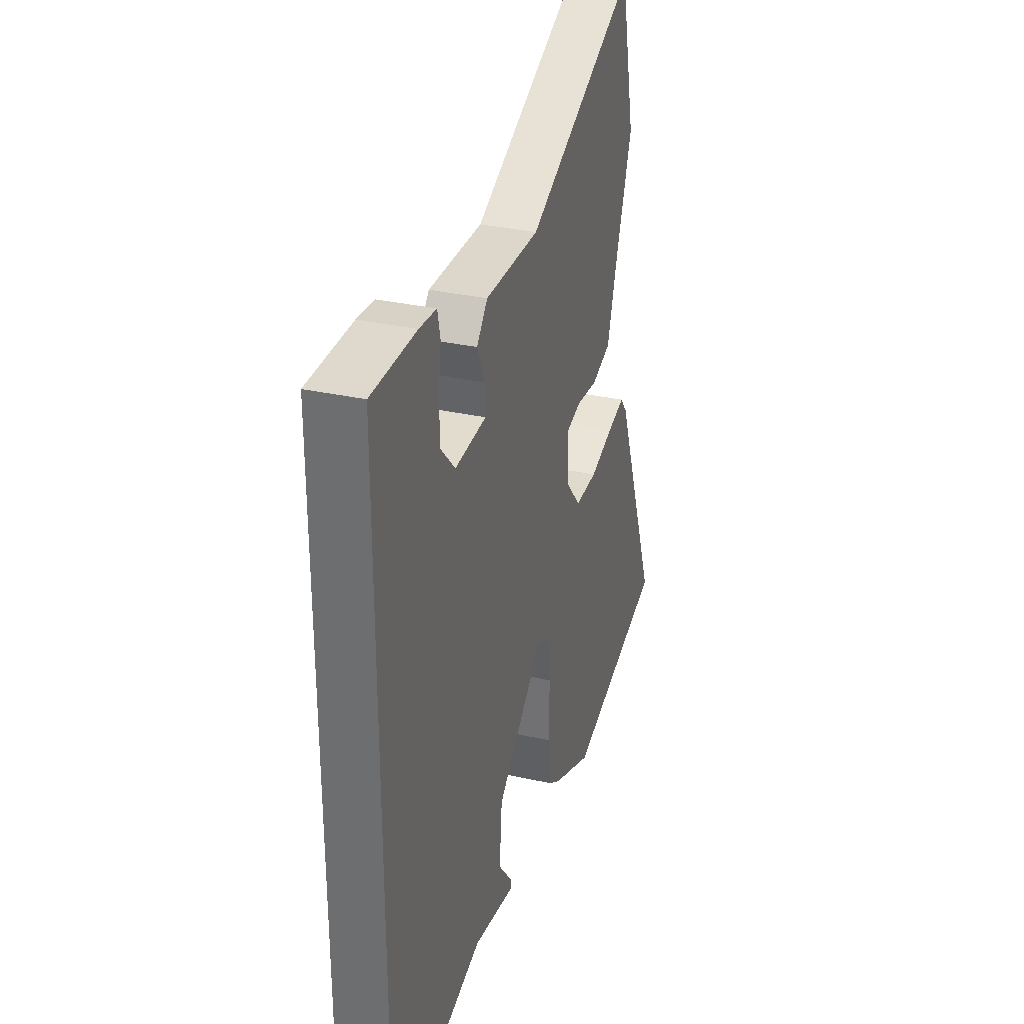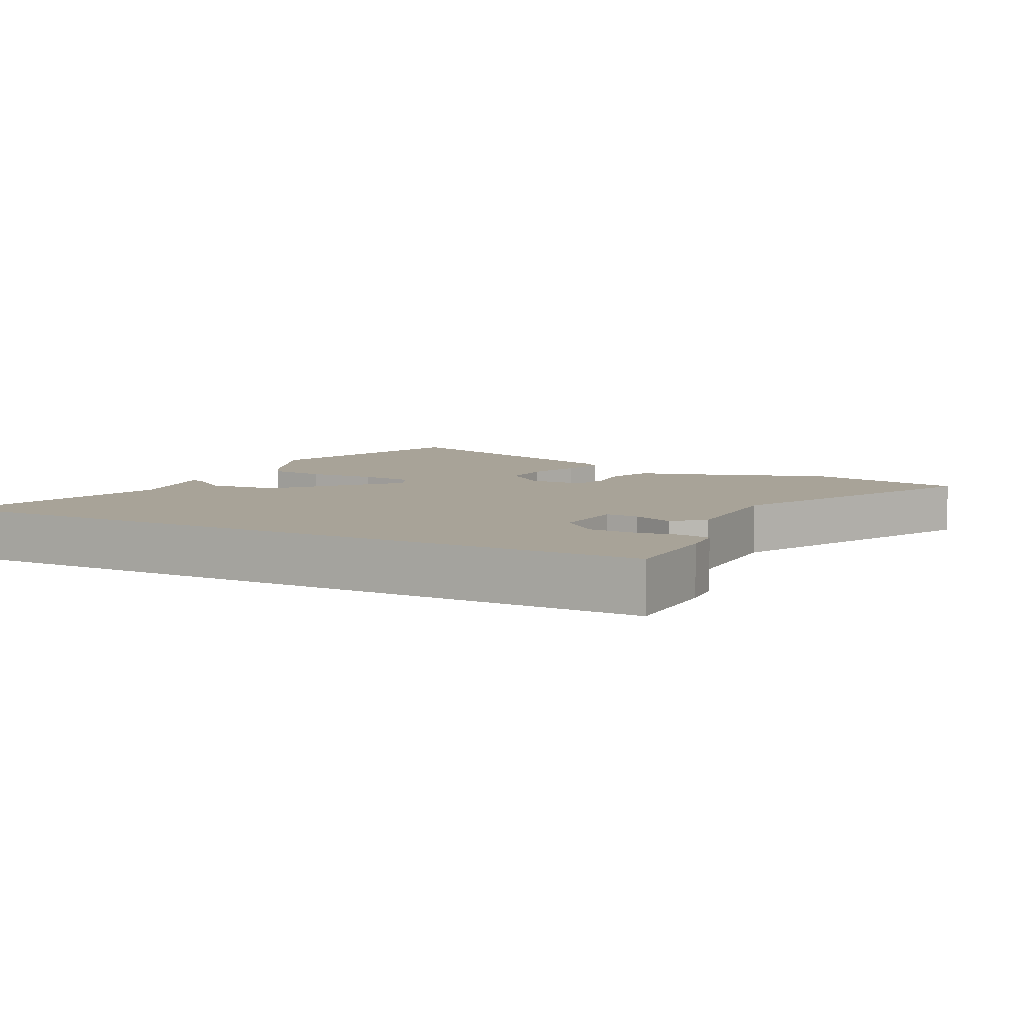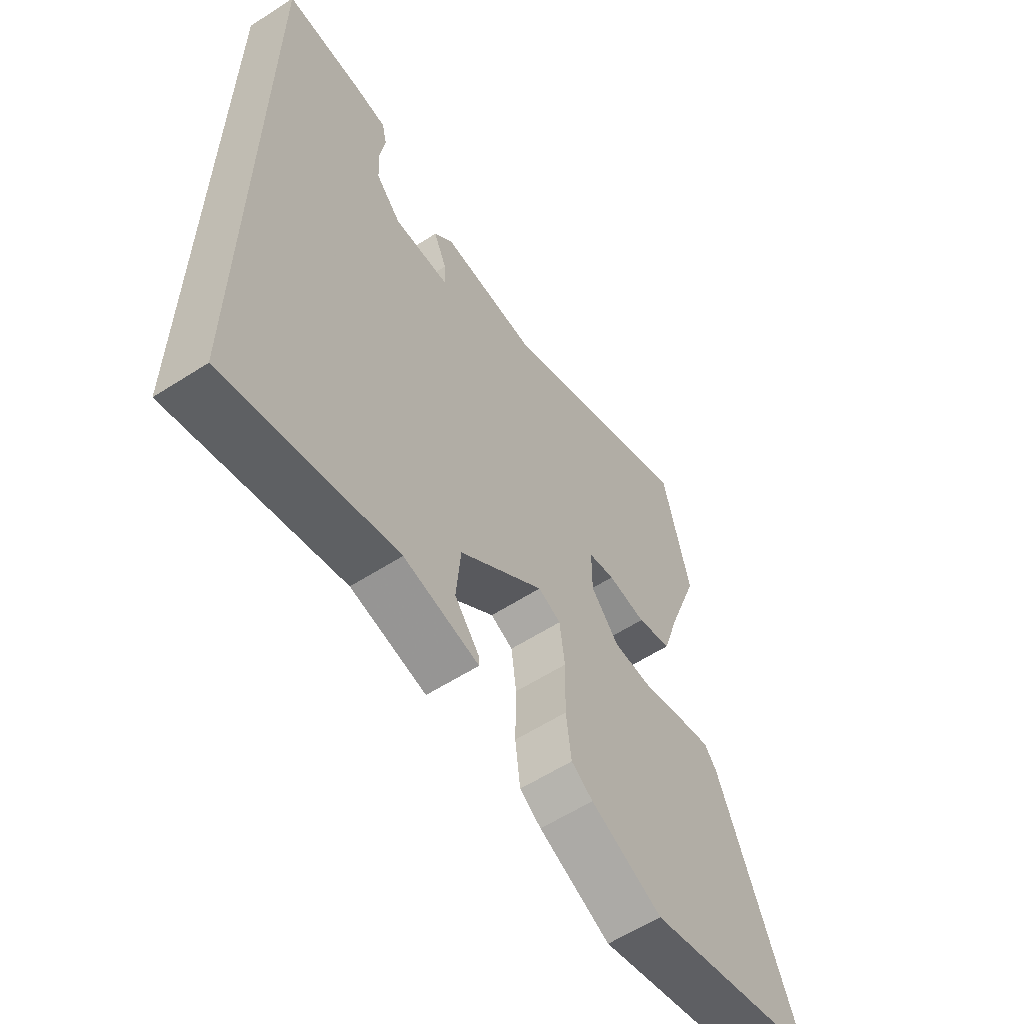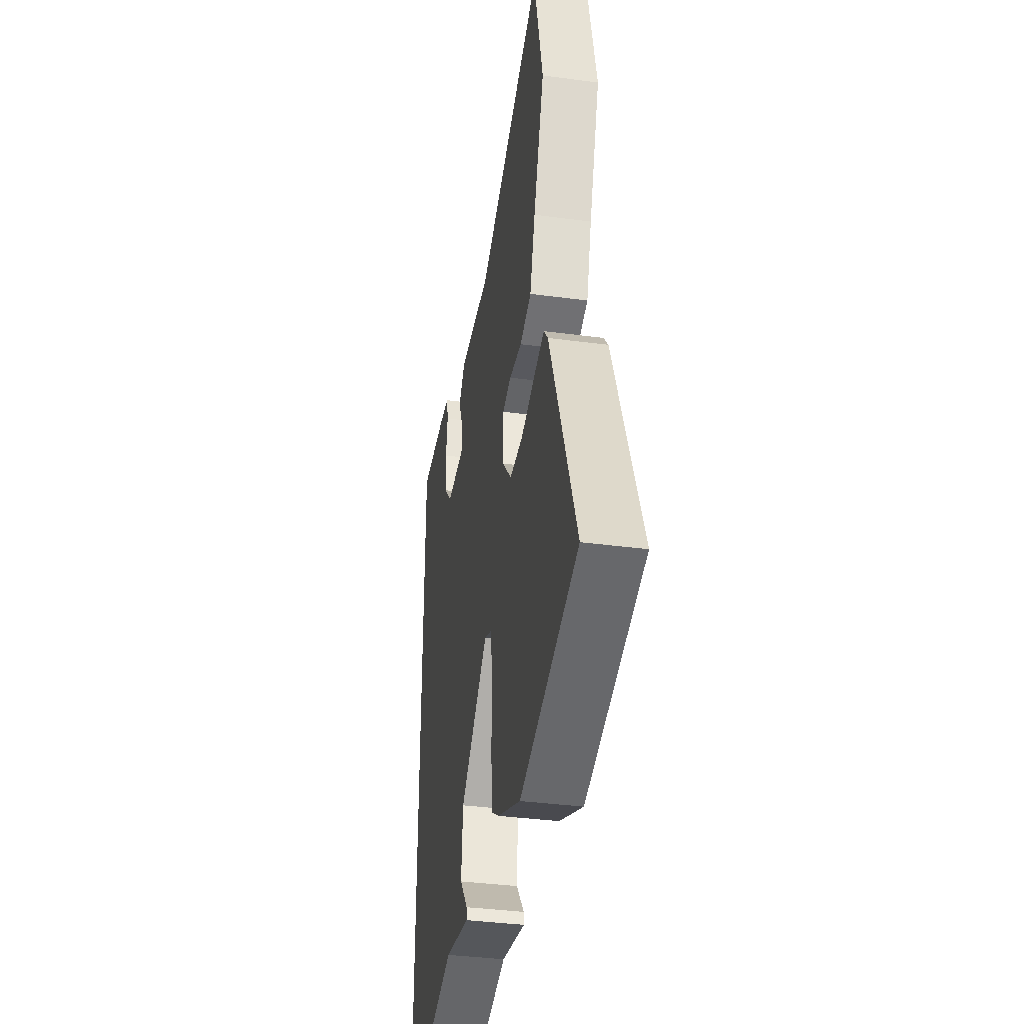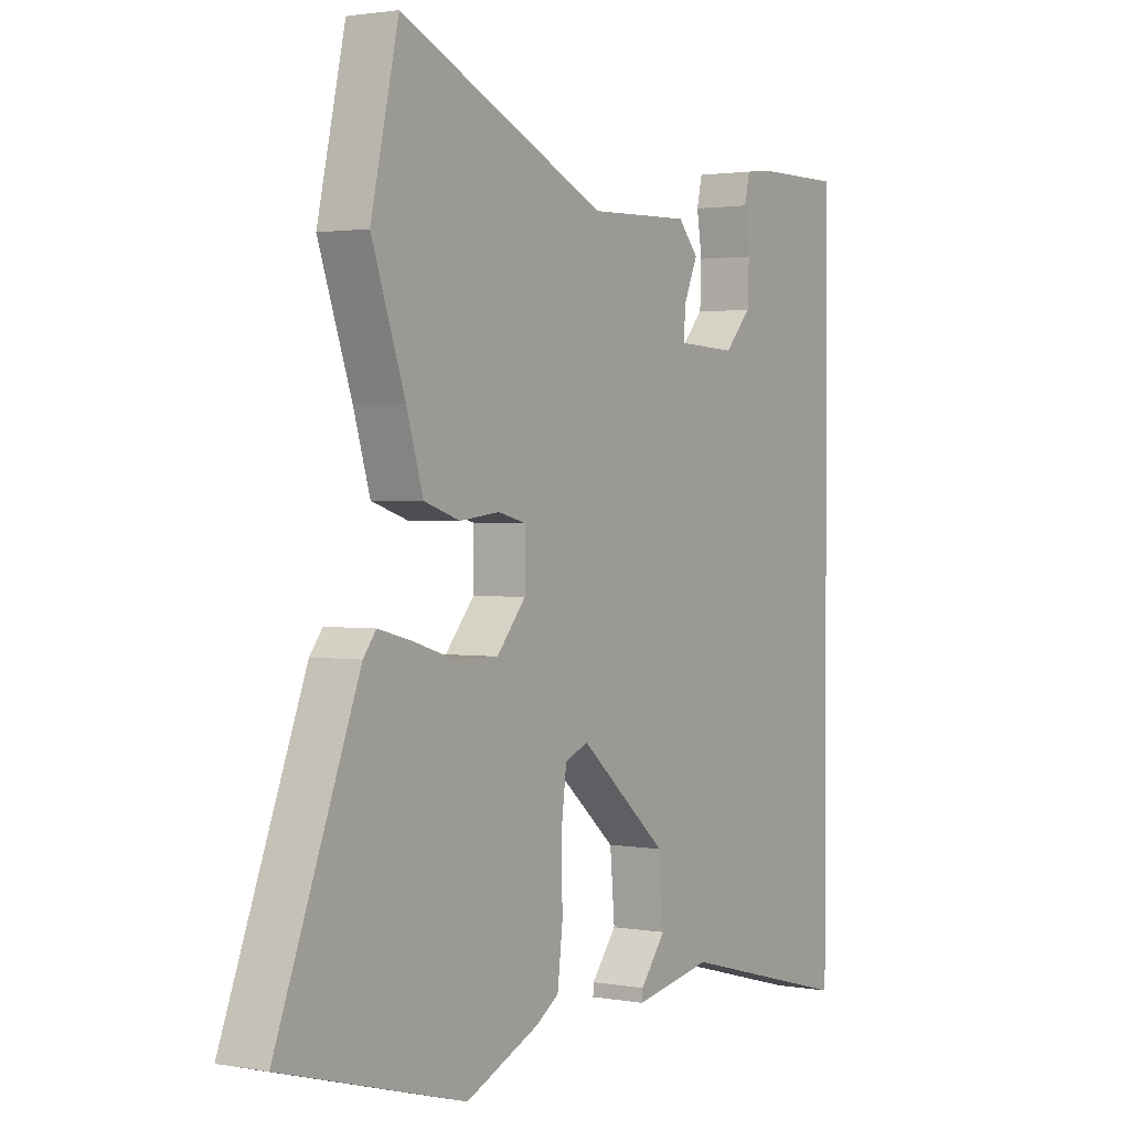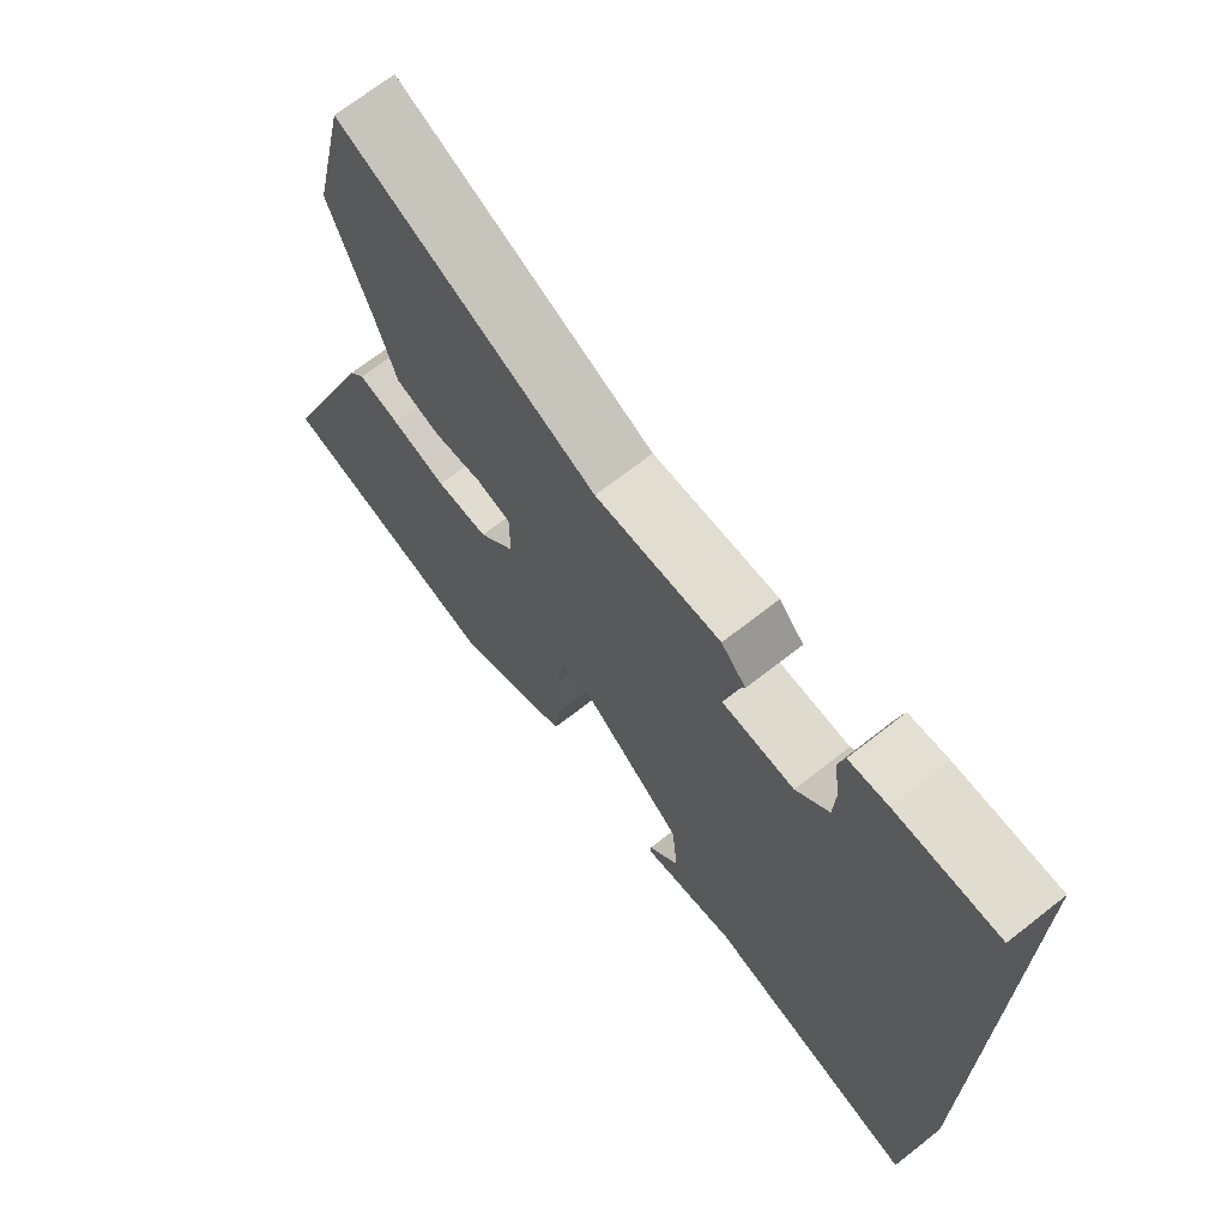
<metadata>
{"format":"obj","ext":"obj","renderer":"f3d","projection":"perspective","resolution":1024,"background":"white","views":[{"elev":32.4,"azim":-72.7,"up":"+Z"},{"elev":6.9,"azim":-62.0,"up":"+Y"},{"elev":-59.6,"azim":-56.6,"up":"+Z"},{"elev":-37.1,"azim":80.2,"up":"+Z"},{"elev":1.7,"azim":122.7,"up":"+Z"},{"elev":69.6,"azim":-128.1,"up":"+Z"}]}
</metadata>
<code>
v -0.5 0.07 -0.551
v -0.5 0.07 0.539
v -0.344 0.07 0.538
v -0.284 0.07 0.532
v -0.274 0.07 0.488
v -0.284 0.07 0.424
v -0.281 0.07 0.356
v -0.231 0.07 0.302
v -0.12 0.07 0.307
v -0.123 0.07 0.355
v -0.149 0.07 0.415
v -0.111 0.07 0.458
v 0.08 0.07 0.452
v 0.471 0.07 0.629
v 0.523 0.07 0.397
v 0.46 0.07 0.218
v 0.429 0.07 0.116
v 0.361 0.07 0.094
v 0.286 0.07 0.103
v 0.234 0.07 0.09
v 0.234 0.07 0.007
v 0.289 0.07 -0.057
v 0.368 0.07 -0.057
v 0.45 0.07 -0.032
v 0.513 0.07 -0.016
v 0.537 0.07 -0.047
v 0.692 0.07 -0.447
v 0.348 0.07 -0.542
v 0.208 0.07 -0.48
v 0.166 0.07 -0.452
v 0.156 0.07 -0.368
v 0.158 0.07 -0.266
v 0.148 0.07 -0.186
v 0.104 0.07 -0.167
v -0.062 0.07 -0.31
v -0.071 0.07 -0.413
v -0.023 0.07 -0.474
v -0.022 0.07 -0.492
v -0.169 0.07 -0.464
v -0.5 0 -0.551
v -0.5 0 0.539
v -0.344 0 0.538
v -0.284 0 0.532
v -0.274 0 0.488
v -0.284 0 0.424
v -0.281 0 0.356
v -0.231 0 0.302
v -0.12 0 0.307
v -0.123 0 0.355
v -0.149 0 0.415
v -0.111 0 0.458
v 0.08 0 0.452
v 0.471 0 0.629
v 0.523 0 0.397
v 0.46 0 0.218
v 0.429 0 0.116
v 0.361 0 0.094
v 0.286 0 0.103
v 0.234 0 0.09
v 0.234 0 0.007
v 0.289 0 -0.057
v 0.368 0 -0.057
v 0.45 0 -0.032
v 0.513 0 -0.016
v 0.537 0 -0.047
v 0.692 0 -0.447
v 0.348 0 -0.542
v 0.208 0 -0.48
v 0.166 0 -0.452
v 0.156 0 -0.368
v 0.158 0 -0.266
v 0.148 0 -0.186
v 0.104 0 -0.167
v -0.062 0 -0.31
v -0.071 0 -0.413
v -0.023 0 -0.474
v -0.022 0 -0.492
v -0.169 0 -0.464
f 36 37 38 39
f 1 2 3
f 39 1 3
f 36 39 3
f 35 36 3
f 30 31 32
f 29 30 32
f 28 29 32
f 27 28 32
f 26 27 32
f 25 26 32
f 24 25 32
f 23 24 32
f 22 23 32 33
f 21 22 33 34
f 16 17 18 19
f 16 19 20
f 15 16 20
f 14 15 20
f 13 14 20
f 20 21 34
f 13 20 34
f 12 13 34
f 11 12 34
f 10 11 34
f 3 4 5 6
f 3 6 7
f 35 3 7
f 9 10 34 35
f 8 9 35
f 7 8 35
f 78 77 76 75
f 42 41 40
f 42 40 78
f 42 78 75
f 42 75 74
f 71 70 69
f 71 69 68
f 71 68 67
f 71 67 66
f 71 66 65
f 71 65 64
f 71 64 63
f 71 63 62
f 72 71 62 61
f 73 72 61 60
f 58 57 56 55
f 59 58 55
f 59 55 54
f 59 54 53
f 59 53 52
f 73 60 59
f 73 59 52
f 73 52 51
f 73 51 50
f 73 50 49
f 45 44 43 42
f 46 45 42
f 46 42 74
f 74 73 49 48
f 74 48 47
f 74 47 46
f 1 40 41 2
f 2 41 42 3
f 3 42 43 4
f 4 43 44 5
f 5 44 45 6
f 6 45 46 7
f 7 46 47 8
f 8 47 48 9
f 9 48 49 10
f 10 49 50 11
f 11 50 51 12
f 12 51 52 13
f 13 52 53 14
f 14 53 54 15
f 15 54 55 16
f 16 55 56 17
f 17 56 57 18
f 18 57 58 19
f 19 58 59 20
f 20 59 60 21
f 21 60 61 22
f 22 61 62 23
f 23 62 63 24
f 24 63 64 25
f 25 64 65 26
f 26 65 66 27
f 27 66 67 28
f 28 67 68 29
f 29 68 69 30
f 30 69 70 31
f 31 70 71 32
f 32 71 72 33
f 33 72 73 34
f 34 73 74 35
f 35 74 75 36
f 36 75 76 37
f 37 76 77 38
f 38 77 78 39
f 39 78 40 1

</code>
